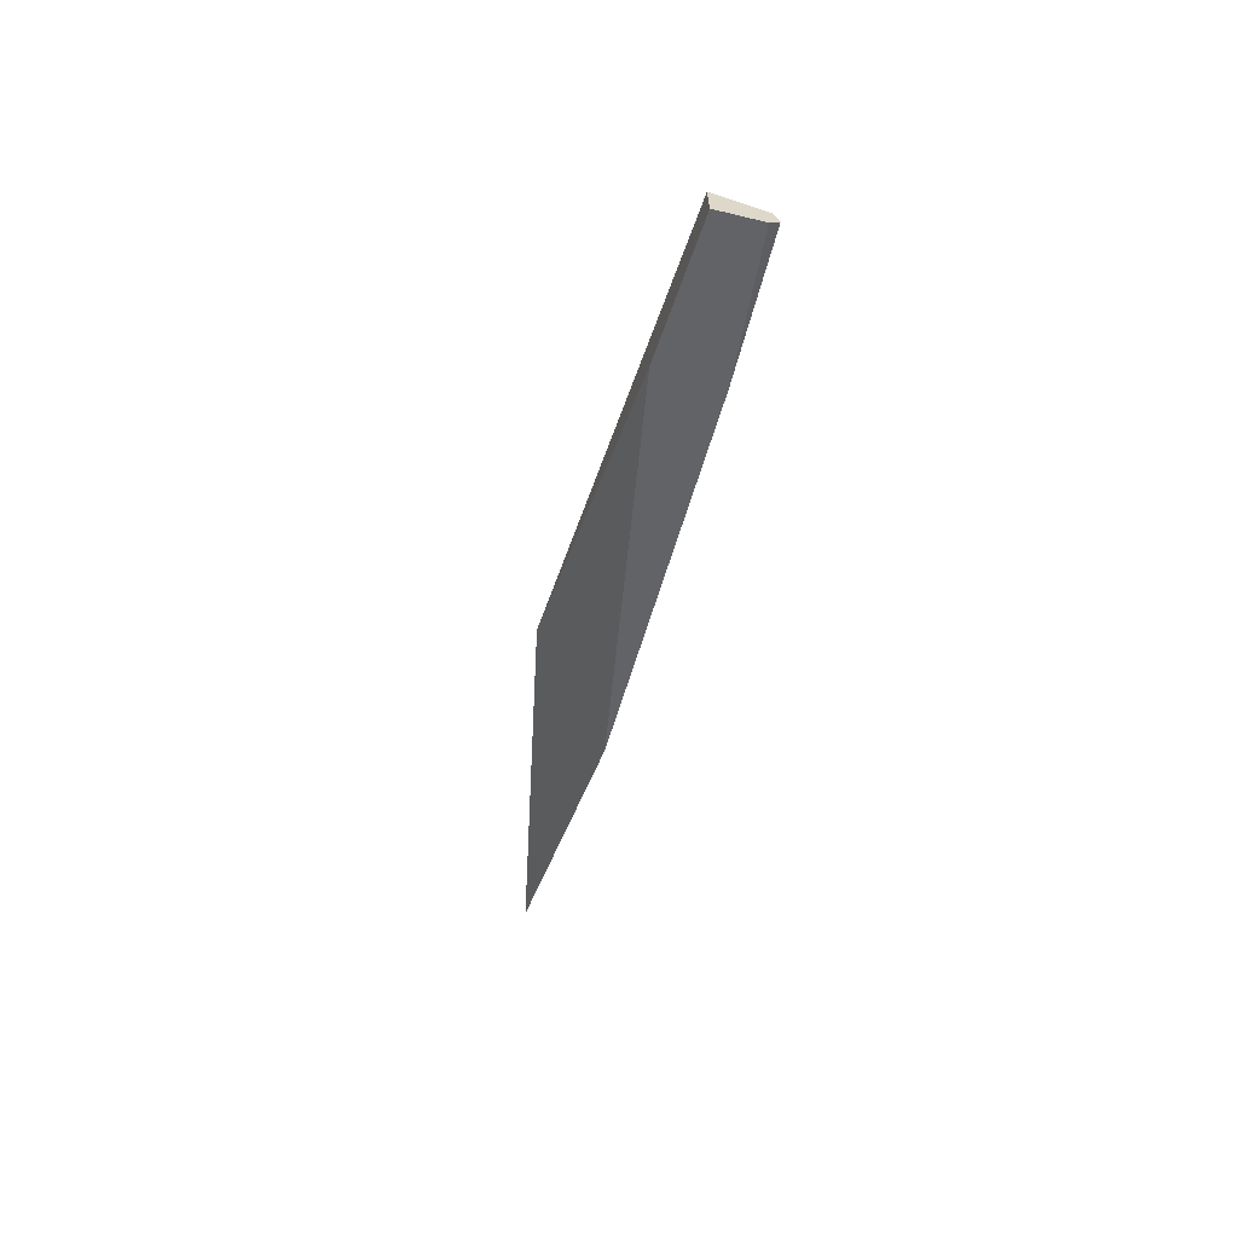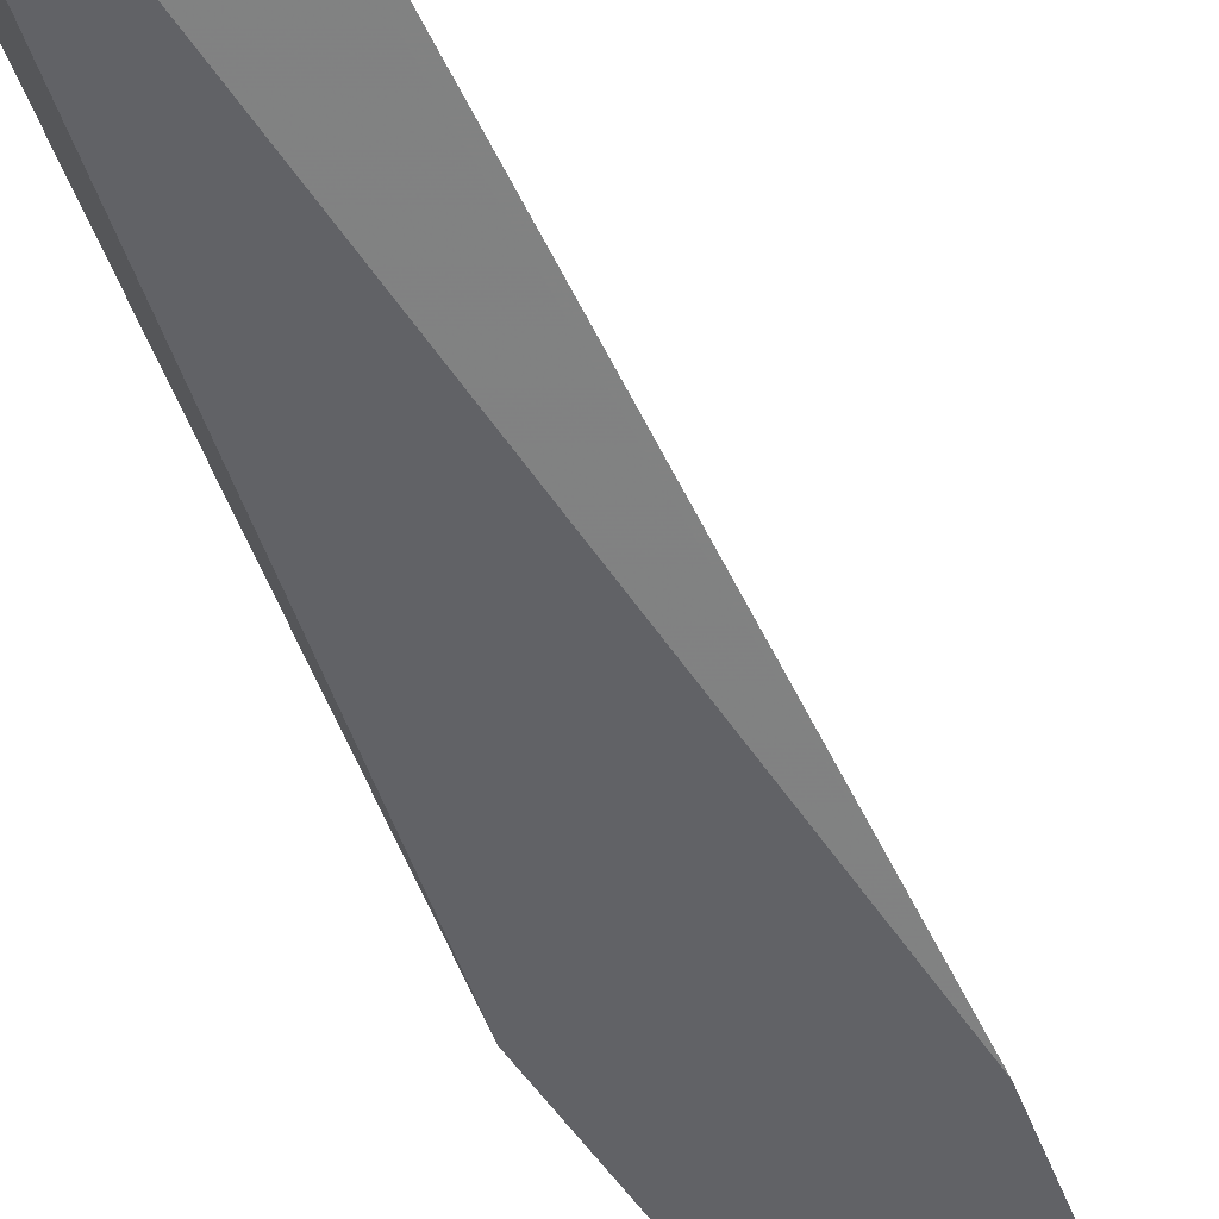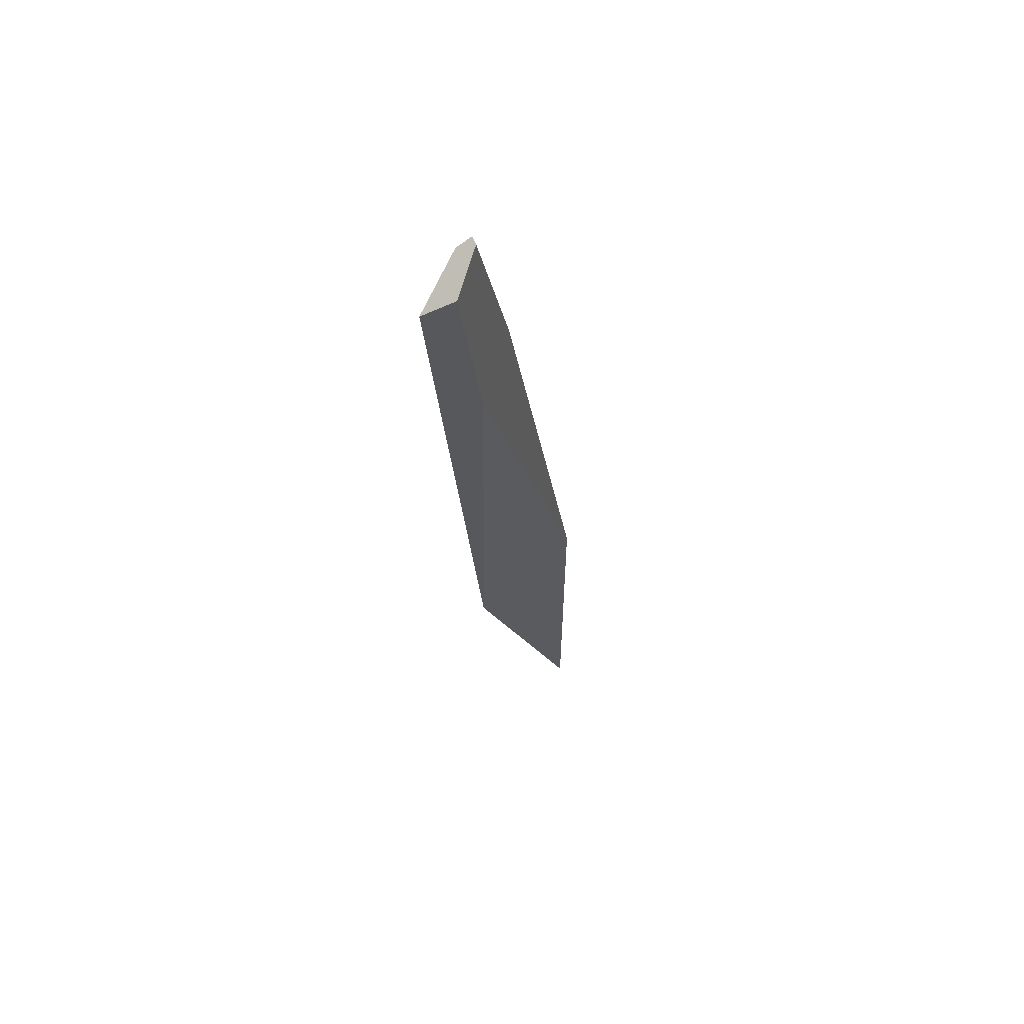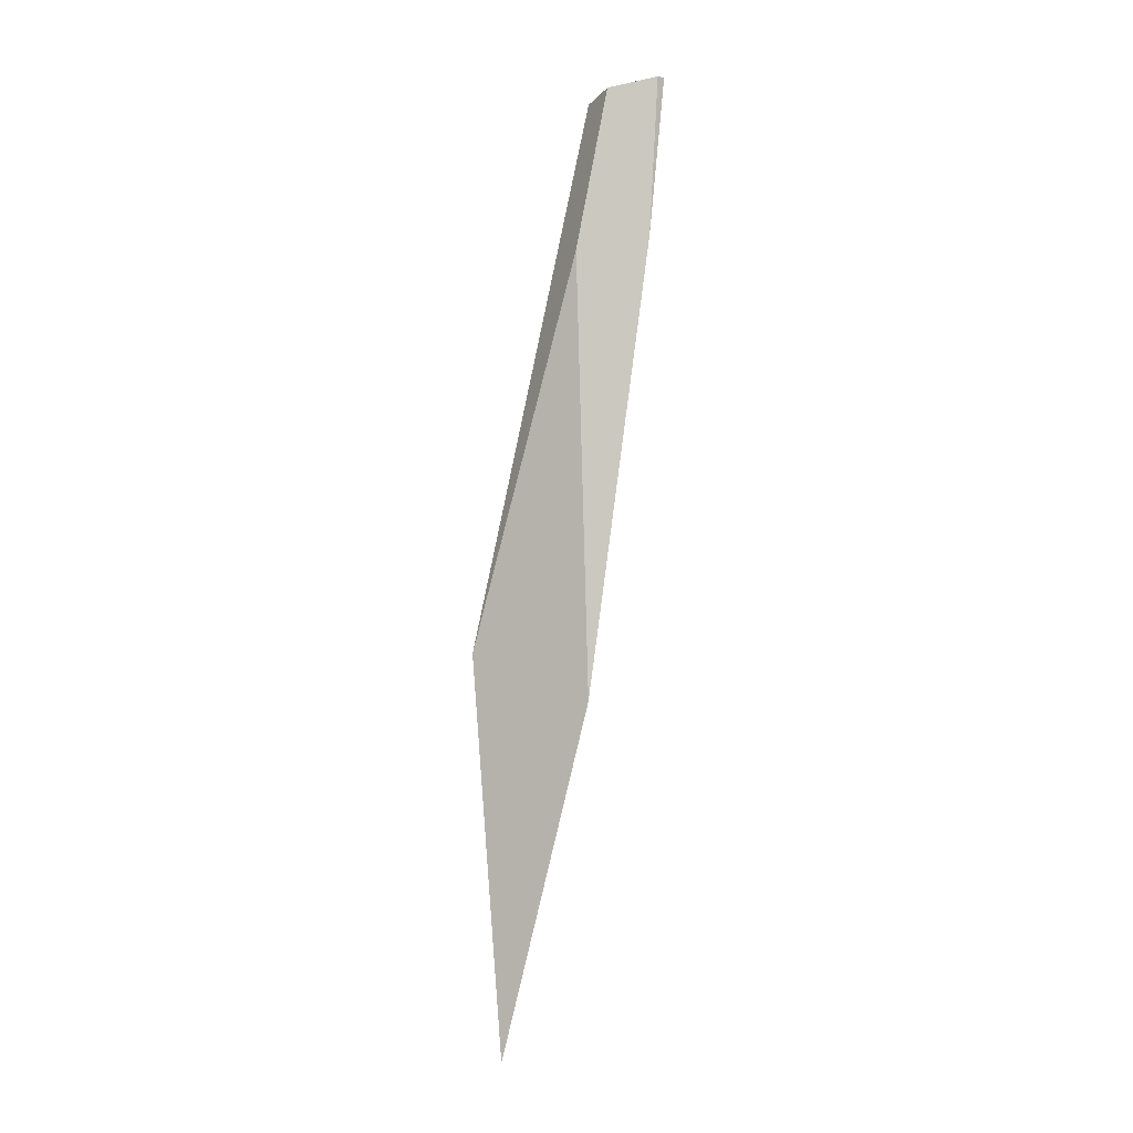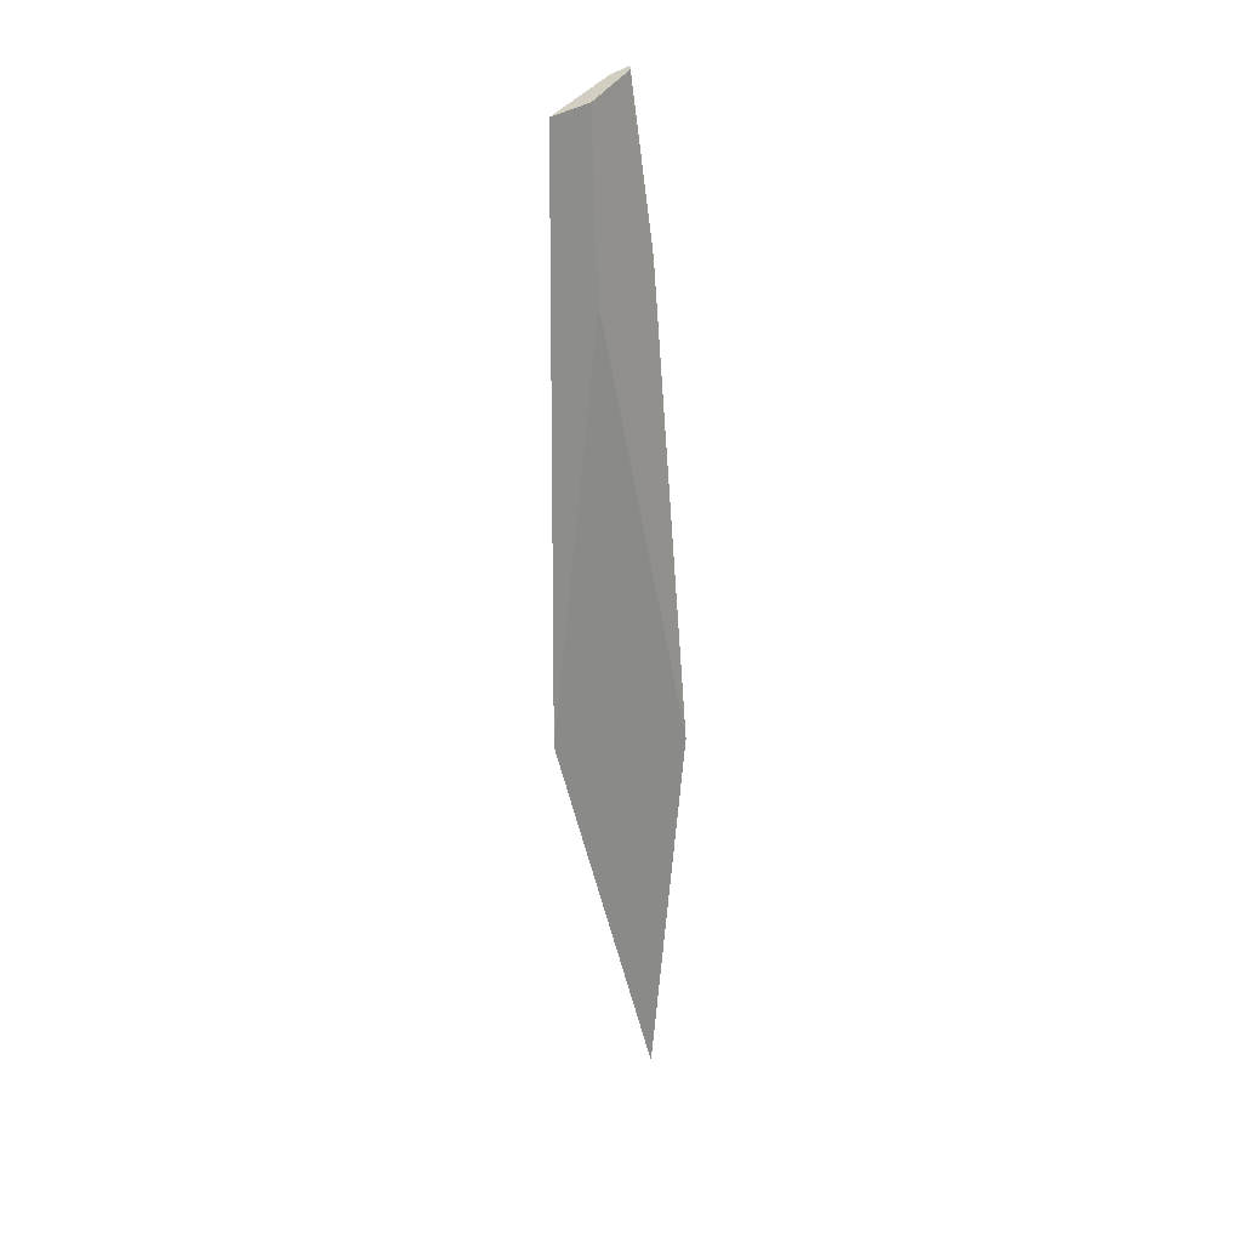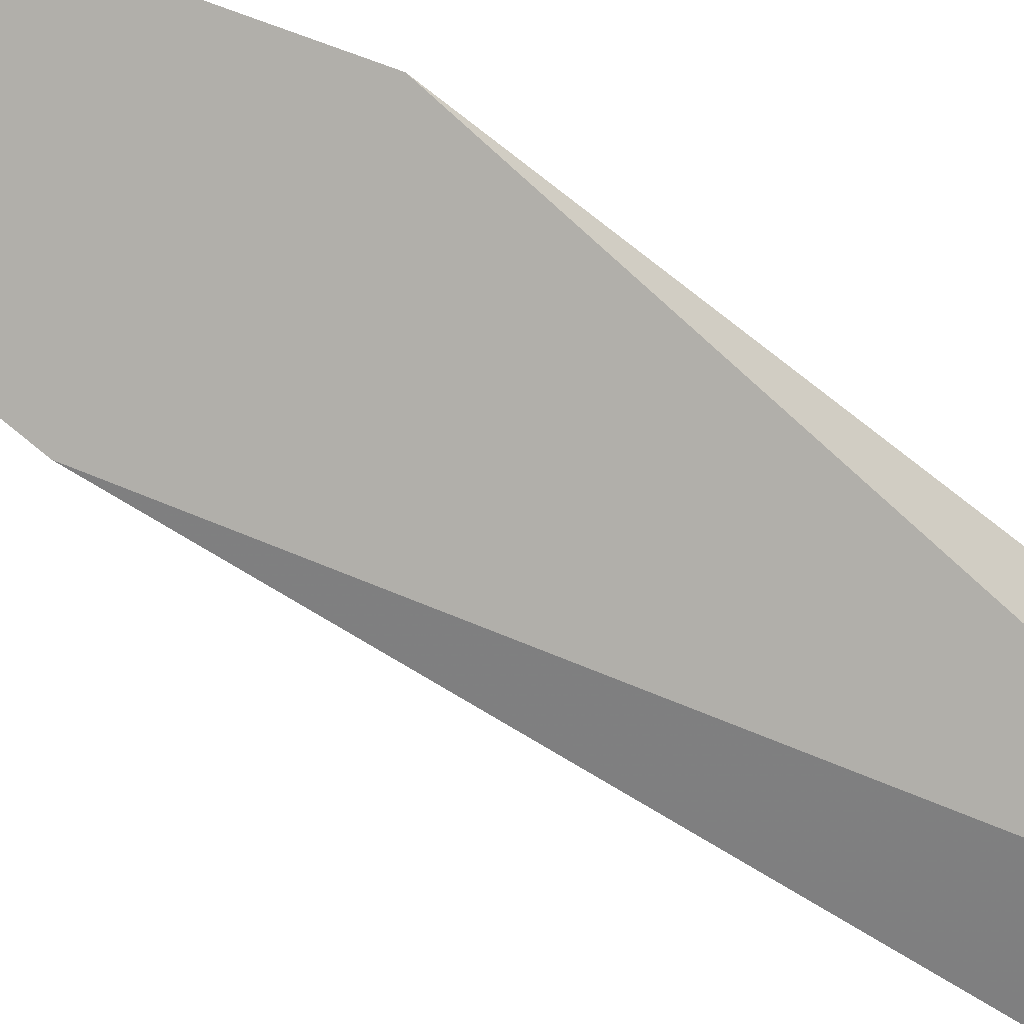
<metadata>
{"format":"obj","ext":"obj","renderer":"f3d","projection":"perspective","resolution":1024,"background":"white","views":[{"elev":53.8,"azim":33.7,"up":"+Z"},{"elev":-52.9,"azim":35.1,"up":"+Y"},{"elev":74.8,"azim":-69.7,"up":"+Z"},{"elev":8.4,"azim":2.2,"up":"+Z"},{"elev":38.3,"azim":-49.5,"up":"+Z"},{"elev":-64.5,"azim":-121.0,"up":"+Y"}]}
</metadata>
<code>
o WoodenBrokenPlanks_841
v 81.96 39.97 -205.5
v 81.8 40.11 -205.6
v 80.96 40.24 -205.8
v 81.22 39.87 -205.6
v 81.88 39.88 -205.5
v 81.78 39.45 -207.6
v 80.82 39.44 -207.7
v 81.02 38.22 -213.6
v 79.9 37.79 -218.3
v 79.45 39.01 -213.1
f 6 1 5
f 2 1 6 8
f 2 8 9
f 1 2 3 4
f 1 4 5
f 5 4 7 8
f 5 8 6
f 2 9 10 3
f 3 10 7 4
f 8 7 10 9

</code>
